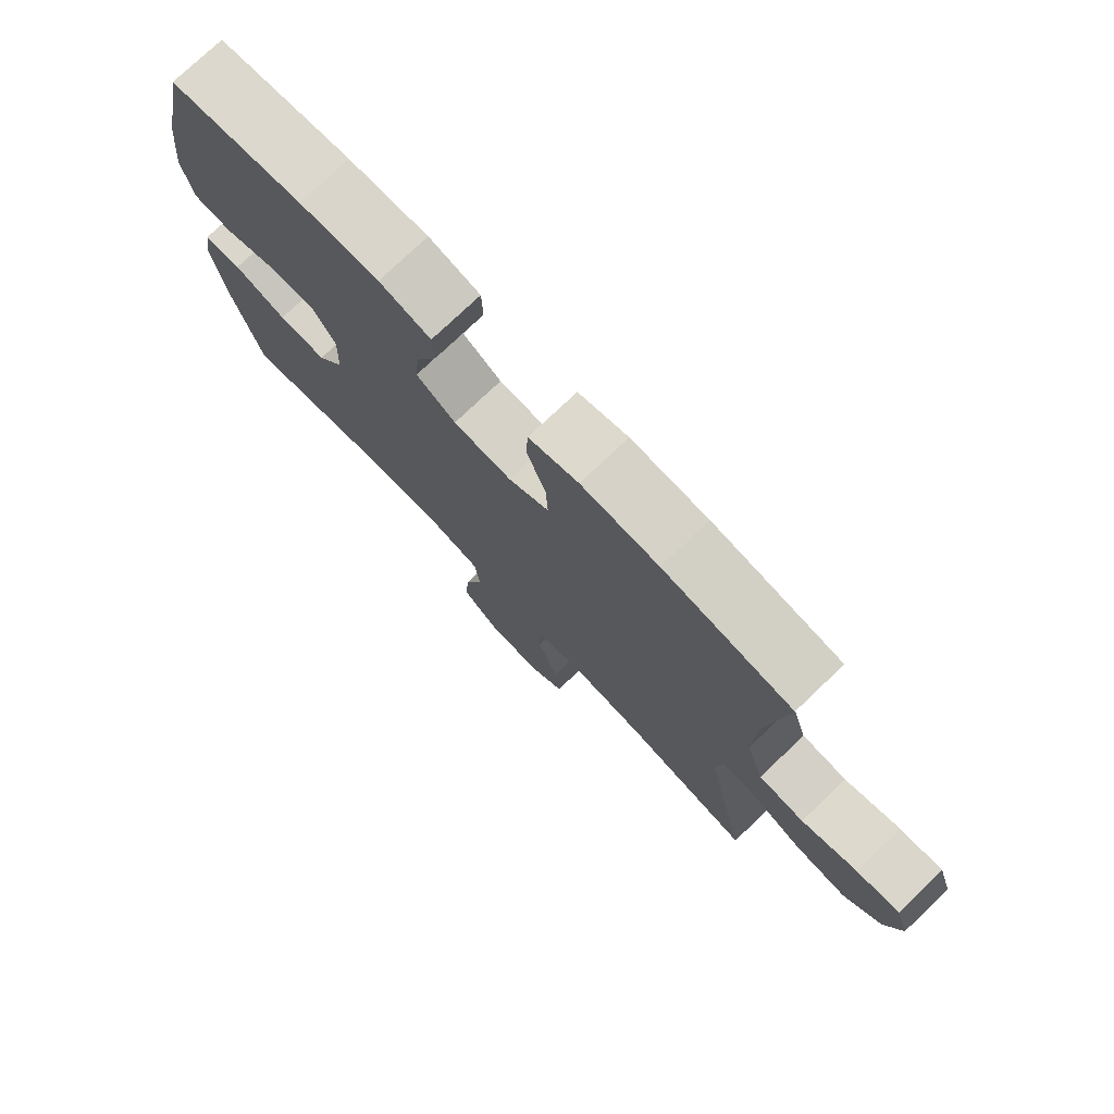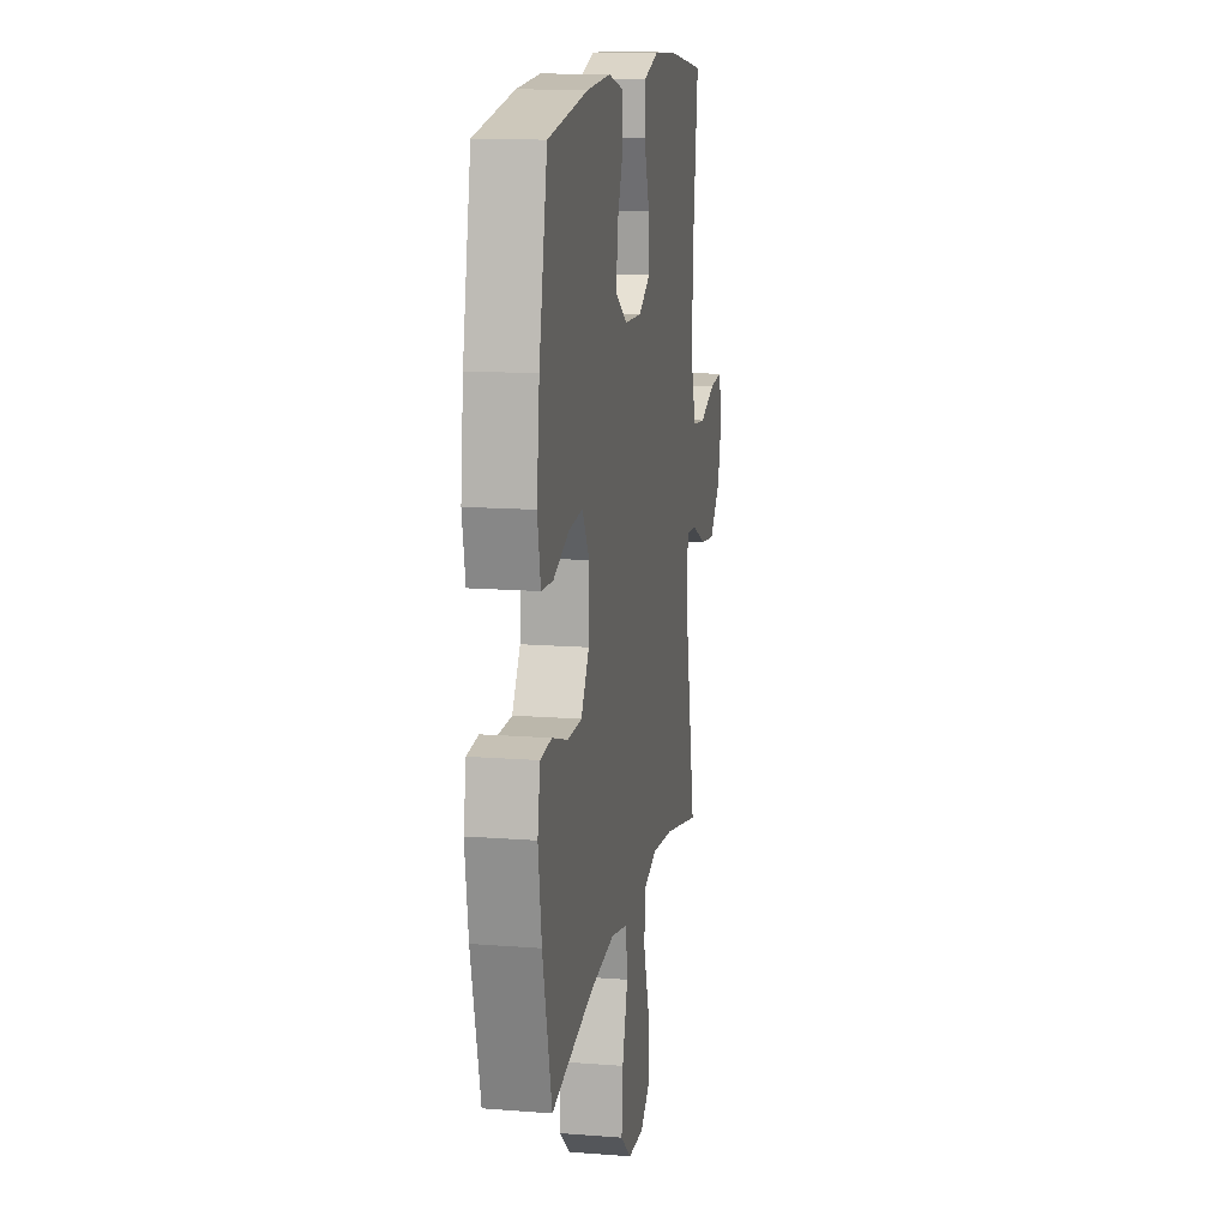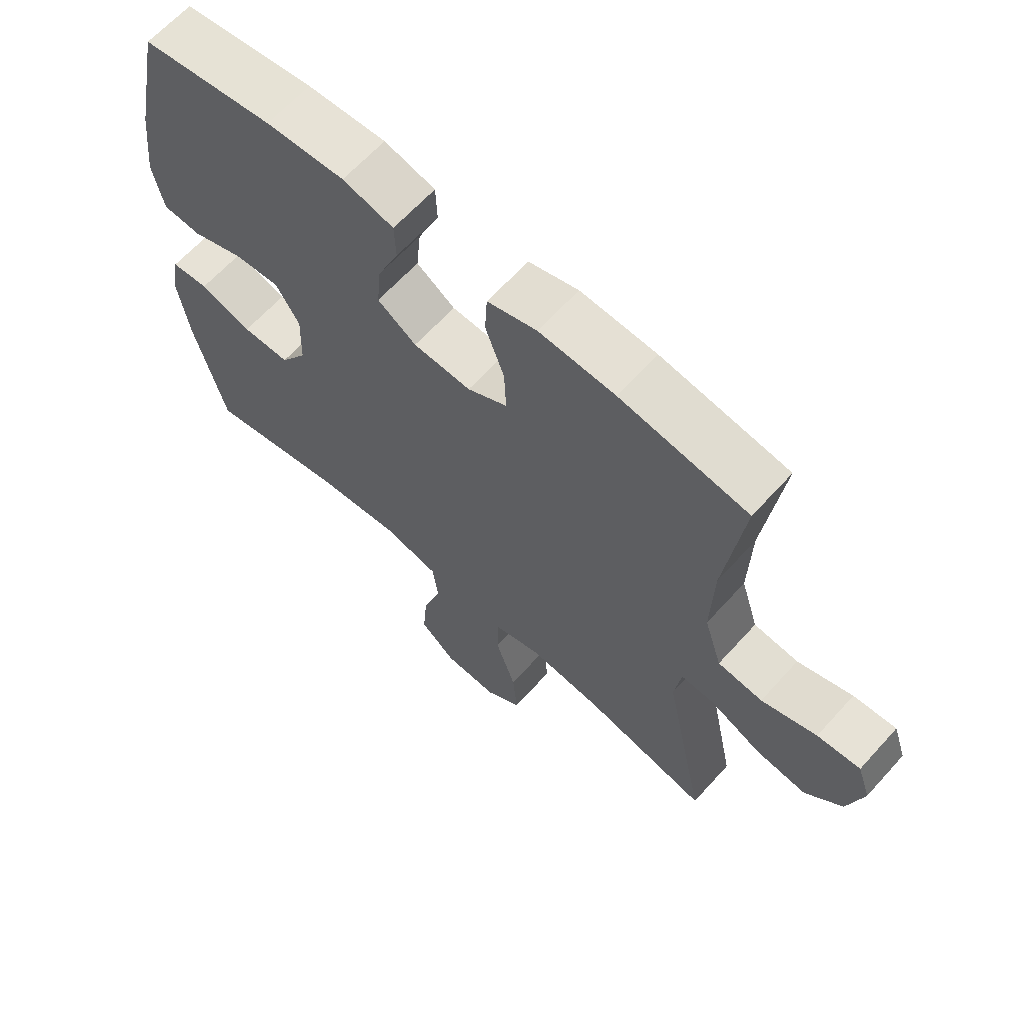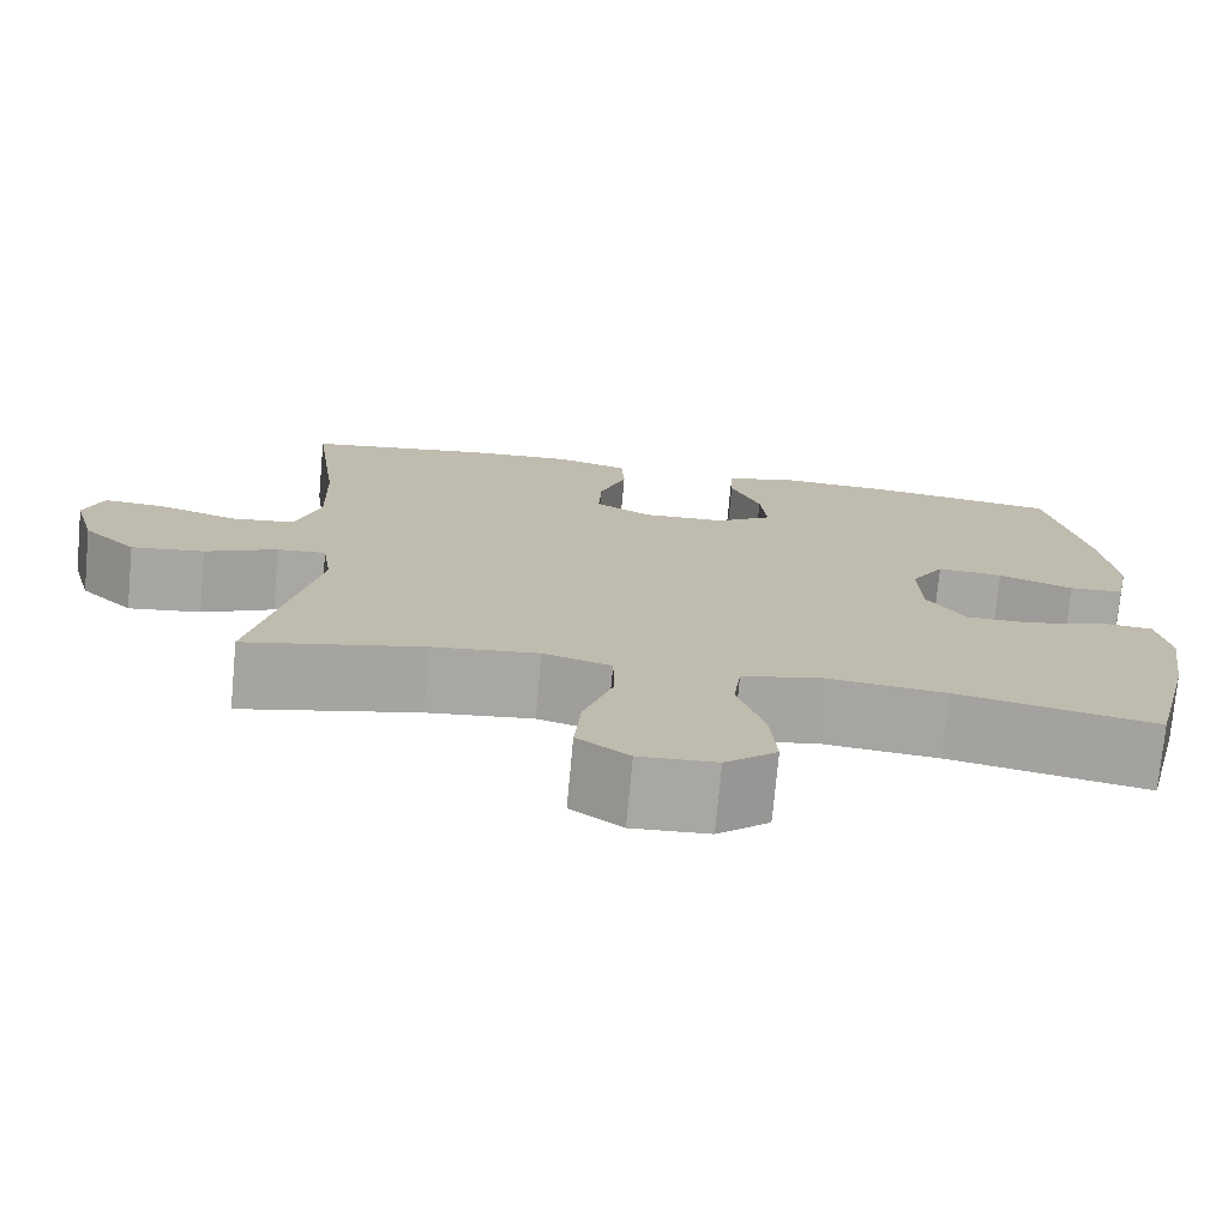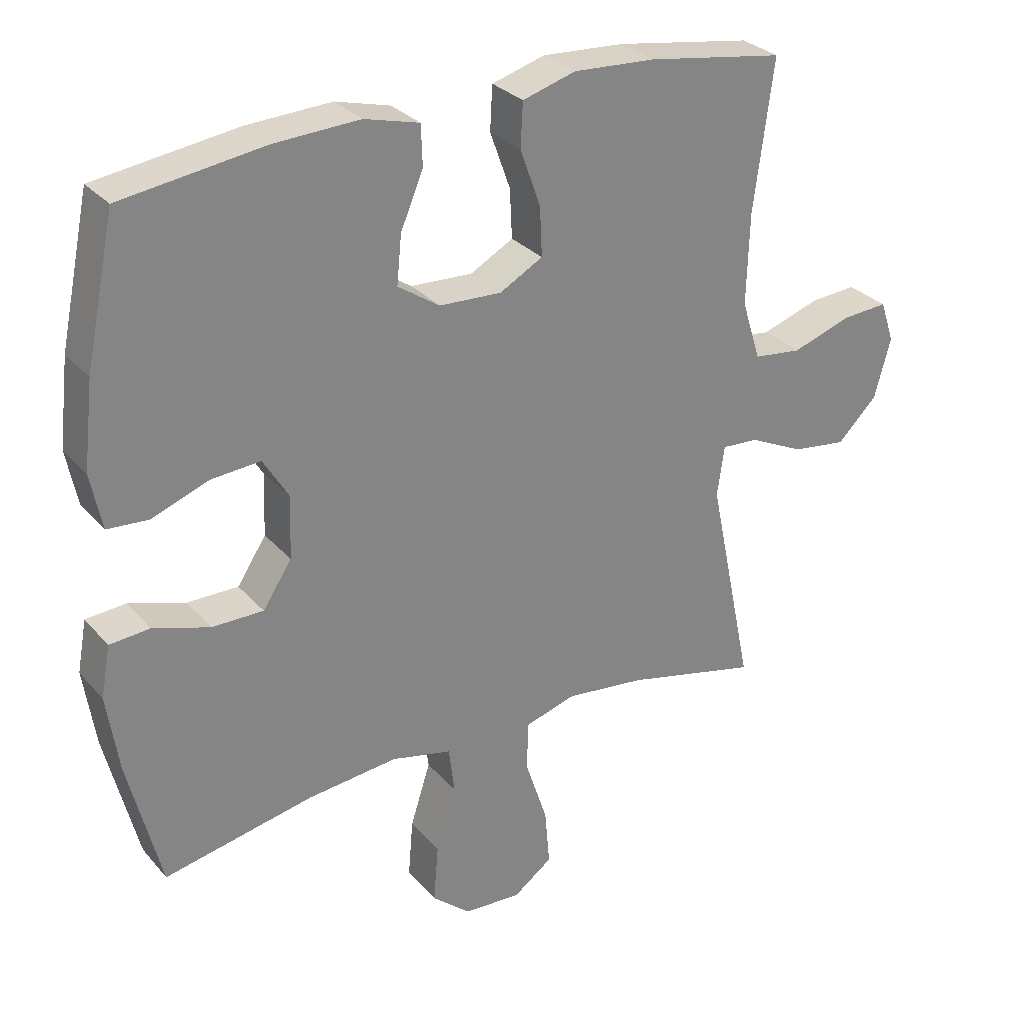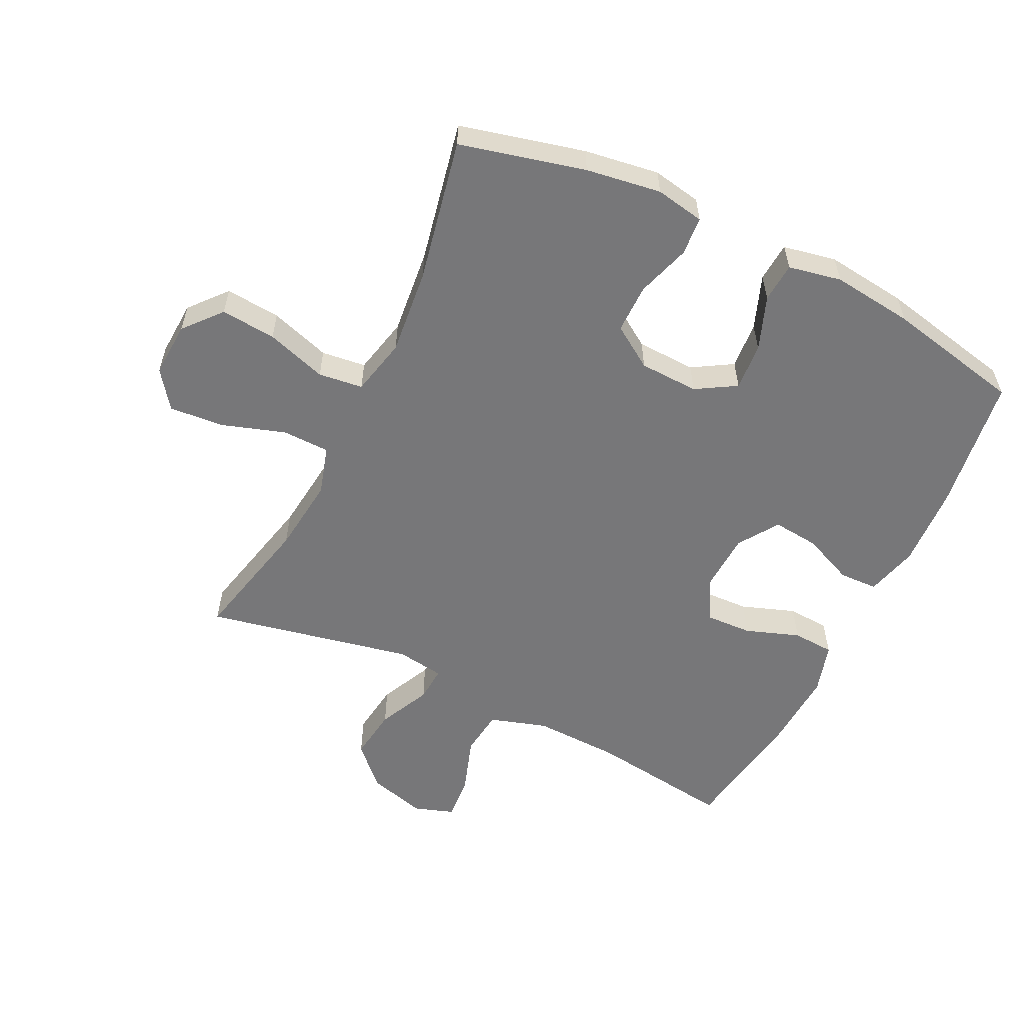
<metadata>
{"format":"obj","ext":"obj","renderer":"f3d","projection":"perspective","resolution":1024,"background":"white","views":[{"elev":76.2,"azim":46.4,"up":"+Z"},{"elev":14.2,"azim":-80.2,"up":"+Z"},{"elev":64.3,"azim":42.1,"up":"+Z"},{"elev":-74.6,"azim":174.7,"up":"+Z"},{"elev":29.2,"azim":-32.5,"up":"+Z"},{"elev":-57.2,"azim":-116.1,"up":"+Y"}]}
</metadata>
<code>
o path7458
v -0.2882 0.0375 -0.4311
v -0.1502 0.0375 -0.4164
v -0.05827 0.0375 -0.4372
v -0.04935 0.0375 -0.5086
v -0.08021 0.0375 -0.6058
v -0.08753 0.0375 -0.6944
v -0.02818 0.0375 -0.745
v 0.06016 0.0375 -0.7498
v 0.1196 0.0375 -0.706
v 0.112 0.0375 -0.6179
v 0.07855 0.0375 -0.5168
v 0.07993 0.0375 -0.4408
v 0.1582 0.0375 -0.4173
v 0.28 0.0375 -0.431
v 0.4844 0.0375 -0.4781
v 0.4152 0.0375 -0.1472
v 0.4263 0.0375 -0.07044
v 0.4826 0.0375 -0.07411
v 0.5659 0.0375 -0.1137
v 0.6499 0.0375 -0.125
v 0.7111 0.0375 -0.06449
v 0.7362 0.0375 0.02787
v 0.7147 0.0375 0.09139
v 0.6438 0.0375 0.0862
v 0.5529 0.0375 0.05577
v 0.4792 0.0375 0.06446
v 0.4502 0.0375 0.1563
v 0.4542 0.0375 0.2944
v 0.4844 0.0375 0.5238
v 0.2749 0.0375 0.5566
v 0.1497 0.0375 0.5636
v 0.06837 0.0375 0.5396
v 0.06476 0.0375 0.4728
v 0.09582 0.0375 0.3861
v 0.09928 0.0375 0.3114
v 0.03332 0.0375 0.2748
v -0.06191 0.0375 0.2793
v -0.1258 0.0375 0.322
v -0.1186 0.0375 0.396
v -0.08388 0.0375 0.4777
v -0.08616 0.0375 0.5395
v -0.1699 0.0375 0.5613
v -0.2997 0.0375 0.5546
v -0.5173 0.0375 0.5238
v -0.5629 0.0375 0.3058
v -0.5781 0.0375 0.1753
v -0.561 0.0375 0.0902
v -0.4977 0.0375 0.0858
v -0.4116 0.0375 0.1183
v -0.3357 0.0375 0.1243
v -0.2971 0.0375 0.06046
v -0.3005 0.0375 -0.03451
v -0.3446 0.0375 -0.1016
v -0.4232 0.0375 -0.1016
v -0.5093 0.0375 -0.07438
v -0.5709 0.0375 -0.07941
v -0.5853 0.0375 -0.158
v -0.5672 0.0375 -0.2779
v -0.5173 0.0375 -0.4781
v -0.2882 -0.0375 -0.4311
v -0.1502 -0.0375 -0.4164
v -0.05827 -0.0375 -0.4372
v -0.04935 -0.0375 -0.5086
v -0.08021 -0.0375 -0.6058
v -0.08753 -0.0375 -0.6944
v -0.02818 -0.0375 -0.745
v 0.06016 -0.0375 -0.7498
v 0.1196 -0.0375 -0.706
v 0.112 -0.0375 -0.6179
v 0.07855 -0.0375 -0.5168
v 0.07993 -0.0375 -0.4408
v 0.1582 -0.0375 -0.4173
v 0.28 -0.0375 -0.431
v 0.4844 -0.0375 -0.4781
v 0.4152 -0.0375 -0.1472
v 0.4263 -0.0375 -0.07044
v 0.4826 -0.0375 -0.07411
v 0.5659 -0.0375 -0.1137
v 0.6499 -0.0375 -0.125
v 0.7111 -0.0375 -0.06449
v 0.7362 -0.0375 0.02787
v 0.7147 -0.0375 0.09139
v 0.6438 -0.0375 0.0862
v 0.5529 -0.0375 0.05577
v 0.4792 -0.0375 0.06446
v 0.4502 -0.0375 0.1563
v 0.4542 -0.0375 0.2944
v 0.4844 -0.0375 0.5238
v 0.2749 -0.0375 0.5566
v 0.1497 -0.0375 0.5636
v 0.06837 -0.0375 0.5396
v 0.06476 -0.0375 0.4728
v 0.09582 -0.0375 0.3861
v 0.09928 -0.0375 0.3114
v 0.03332 -0.0375 0.2748
v -0.06191 -0.0375 0.2793
v -0.1258 -0.0375 0.322
v -0.1186 -0.0375 0.396
v -0.08388 -0.0375 0.4777
v -0.08616 -0.0375 0.5395
v -0.1699 -0.0375 0.5613
v -0.2997 -0.0375 0.5546
v -0.5173 -0.0375 0.5238
v -0.5629 -0.0375 0.3058
v -0.5781 -0.0375 0.1753
v -0.561 -0.0375 0.0902
v -0.4977 -0.0375 0.0858
v -0.4116 -0.0375 0.1183
v -0.3357 -0.0375 0.1243
v -0.2971 -0.0375 0.06046
v -0.3005 -0.0375 -0.03451
v -0.3446 -0.0375 -0.1016
v -0.4232 -0.0375 -0.1016
v -0.5093 -0.0375 -0.07438
v -0.5709 -0.0375 -0.07941
v -0.5853 -0.0375 -0.158
v -0.5672 -0.0375 -0.2779
v -0.5173 -0.0375 -0.4781
v 0.7111 0.0375 -0.06449
v 0.7362 0.0375 0.02787
v 0.7147 0.0375 0.09139
v 0.7147 0.0375 0.09139
v 0.6438 0.0375 0.0862
v 0.6499 0.0375 -0.125
v 0.5659 0.0375 -0.1137
v 0.5529 0.0375 0.05577
v 0.4826 0.0375 -0.07411
v 0.4792 0.0375 0.06446
v 0.4792 0.0375 0.06446
v 0.4263 0.0375 -0.07044
v 0.4263 0.0375 -0.07044
v 0.4502 0.0375 0.1563
v 0.4542 0.0375 0.2944
v 0.4844 0.0375 0.5238
v 0.4844 0.0375 0.5238
v 0.4844 0.0375 -0.4781
v 0.4844 0.0375 -0.4781
v 0.4152 0.0375 -0.1472
v 0.28 0.0375 -0.431
v 0.2749 0.0375 0.5566
v 0.1582 0.0375 -0.4173
v 0.1497 0.0375 0.5636
v 0.07993 0.0375 -0.4408
v 0.07993 0.0375 -0.4408
v 0.09582 0.0375 0.3861
v 0.09928 0.0375 0.3114
v 0.09928 0.0375 0.3114
v 0.06837 0.0375 0.5396
v 0.06837 0.0375 0.5396
v 0.06016 0.0375 -0.7498
v 0.1196 0.0375 -0.706
v 0.112 0.0375 -0.6179
v 0.07855 0.0375 -0.5168
v 0.03332 0.0375 0.2748
v 0.06476 0.0375 0.4728
v -0.02818 0.0375 -0.745
v -0.06191 0.0375 0.2793
v -0.08753 0.0375 -0.6944
v -0.08021 0.0375 -0.6058
v -0.04935 0.0375 -0.5086
v -0.05827 0.0375 -0.4372
v -0.05827 0.0375 -0.4372
v -0.1502 0.0375 -0.4164
v -0.1258 0.0375 0.322
v -0.1258 0.0375 0.322
v -0.1186 0.0375 0.396
v -0.08388 0.0375 0.4777
v -0.08616 0.0375 0.5395
v -0.08616 0.0375 0.5395
v -0.1699 0.0375 0.5613
v -0.2882 0.0375 -0.4311
v -0.2997 0.0375 0.5546
v -0.2971 0.0375 0.06046
v -0.3005 0.0375 -0.03451
v -0.3357 0.0375 0.1243
v -0.3357 0.0375 0.1243
v -0.3446 0.0375 -0.1016
v -0.4116 0.0375 0.1183
v -0.4232 0.0375 -0.1016
v -0.4977 0.0375 0.0858
v -0.5093 0.0375 -0.07438
v -0.5173 0.0375 -0.4781
v -0.5173 0.0375 -0.4781
v -0.5173 0.0375 0.5238
v -0.5173 0.0375 0.5238
v -0.561 0.0375 0.0902
v -0.561 0.0375 0.0902
v -0.5709 0.0375 -0.07941
v -0.5709 0.0375 -0.07941
v -0.5629 0.0375 0.3058
v -0.5672 0.0375 -0.2779
v -0.5781 0.0375 0.1753
v -0.5853 0.0375 -0.158
v 0.7111 -0.0375 -0.06449
v 0.7362 -0.0375 0.02787
v 0.7147 -0.0375 0.09139
v 0.7147 -0.0375 0.09139
v 0.6438 -0.0375 0.0862
v 0.6499 -0.0375 -0.125
v 0.5659 -0.0375 -0.1137
v 0.5529 -0.0375 0.05577
v 0.4826 -0.0375 -0.07411
v 0.4792 -0.0375 0.06446
v 0.4792 -0.0375 0.06446
v 0.4263 -0.0375 -0.07044
v 0.4263 -0.0375 -0.07044
v 0.4502 -0.0375 0.1563
v 0.4542 -0.0375 0.2944
v 0.4844 -0.0375 0.5238
v 0.4844 -0.0375 0.5238
v 0.4844 -0.0375 -0.4781
v 0.4844 -0.0375 -0.4781
v 0.4152 -0.0375 -0.1472
v 0.28 -0.0375 -0.431
v 0.2749 -0.0375 0.5566
v 0.1582 -0.0375 -0.4173
v 0.1497 -0.0375 0.5636
v 0.07993 -0.0375 -0.4408
v 0.07993 -0.0375 -0.4408
v 0.09582 -0.0375 0.3861
v 0.09928 -0.0375 0.3114
v 0.09928 -0.0375 0.3114
v 0.06837 -0.0375 0.5396
v 0.06837 -0.0375 0.5396
v 0.06016 -0.0375 -0.7498
v 0.1196 -0.0375 -0.706
v 0.112 -0.0375 -0.6179
v 0.07855 -0.0375 -0.5168
v 0.03332 -0.0375 0.2748
v 0.06476 -0.0375 0.4728
v -0.02818 -0.0375 -0.745
v -0.06191 -0.0375 0.2793
v -0.08753 -0.0375 -0.6944
v -0.08021 -0.0375 -0.6058
v -0.04935 -0.0375 -0.5086
v -0.05827 -0.0375 -0.4372
v -0.05827 -0.0375 -0.4372
v -0.1502 -0.0375 -0.4164
v -0.1258 -0.0375 0.322
v -0.1258 -0.0375 0.322
v -0.1186 -0.0375 0.396
v -0.08388 -0.0375 0.4777
v -0.08616 -0.0375 0.5395
v -0.08616 -0.0375 0.5395
v -0.1699 -0.0375 0.5613
v -0.2882 -0.0375 -0.4311
v -0.2997 -0.0375 0.5546
v -0.2971 -0.0375 0.06046
v -0.3005 -0.0375 -0.03451
v -0.3357 -0.0375 0.1243
v -0.3357 -0.0375 0.1243
v -0.3446 -0.0375 -0.1016
v -0.4116 -0.0375 0.1183
v -0.4232 -0.0375 -0.1016
v -0.4977 -0.0375 0.0858
v -0.5093 -0.0375 -0.07438
v -0.5173 -0.0375 -0.4781
v -0.5173 -0.0375 -0.4781
v -0.5173 -0.0375 0.5238
v -0.5173 -0.0375 0.5238
v -0.561 -0.0375 0.0902
v -0.561 -0.0375 0.0902
v -0.5709 -0.0375 -0.07941
v -0.5709 -0.0375 -0.07941
v -0.5629 -0.0375 0.3058
v -0.5672 -0.0375 -0.2779
v -0.5781 -0.0375 0.1753
v -0.5853 -0.0375 -0.158
f 215 220 208
f 208 220 221
f 235 234 228
f 213 214 211
f 207 221 205
f 253 267 255
f 268 256 263
f 194 200 199
f 203 202 201
f 216 249 218
f 246 266 257
f 220 217 230
f 246 254 266
f 205 229 213
f 239 247 250
f 218 235 228
f 194 201 200
f 213 229 216
f 207 205 203
f 208 221 207
f 194 195 198
f 218 249 236
f 201 194 198
f 239 250 248
f 247 241 245
f 243 245 242
f 267 253 265
f 254 256 268
f 234 231 227
f 242 245 241
f 239 248 232
f 265 247 259
f 266 254 268
f 229 249 216
f 215 208 209
f 221 229 205
f 231 234 233
f 238 249 252
f 213 216 214
f 227 225 226
f 227 231 225
f 241 247 239
f 232 248 229
f 230 217 223
f 265 250 247
f 238 252 246
f 217 220 215
f 198 195 196
f 200 201 202
f 218 236 235
f 236 249 238
f 249 229 248
f 202 203 205
f 261 255 267
f 250 265 253
f 228 234 227
f 246 252 254
f 21 22 81 80
f 22 122 197 81
f 23 24 83 82
f 20 21 80 79
f 19 20 79 78
f 24 25 84 83
f 18 19 78 77
f 25 129 204 84
f 131 18 77 206
f 26 27 86 85
f 28 135 210 87
f 27 28 87 86
f 137 16 75 212
f 16 17 76 75
f 14 15 74 73
f 29 30 89 88
f 13 14 73 72
f 30 31 90 89
f 144 13 72 219
f 34 147 222 93
f 31 149 224 90
f 8 9 68 67
f 9 10 69 68
f 10 11 70 69
f 35 36 95 94
f 33 34 93 92
f 32 33 92 91
f 11 12 71 70
f 7 8 67 66
f 36 37 96 95
f 6 7 66 65
f 5 6 65 64
f 4 5 64 63
f 162 4 63 237
f 2 3 62 61
f 37 165 240 96
f 39 40 99 98
f 40 169 244 99
f 41 42 101 100
f 38 39 98 97
f 1 2 61 60
f 42 43 102 101
f 51 52 111 110
f 176 51 110 251
f 52 53 112 111
f 49 50 109 108
f 53 54 113 112
f 48 49 108 107
f 54 55 114 113
f 183 1 60 258
f 43 185 260 102
f 187 48 107 262
f 55 189 264 114
f 44 45 104 103
f 58 59 118 117
f 46 47 106 105
f 45 46 105 104
f 57 58 117 116
f 56 57 116 115
f 140 133 145
f 133 146 145
f 160 153 159
f 138 136 139
f 132 130 146
f 178 180 192
f 193 188 181
f 119 124 125
f 128 126 127
f 141 143 174
f 171 182 191
f 145 155 142
f 171 191 179
f 130 138 154
f 164 175 172
f 143 153 160
f 119 125 126
f 138 141 154
f 132 128 130
f 133 132 146
f 119 123 120
f 143 161 174
f 126 123 119
f 164 173 175
f 172 170 166
f 168 167 170
f 192 190 178
f 179 193 181
f 159 152 156
f 167 166 170
f 164 157 173
f 190 184 172
f 191 193 179
f 154 141 174
f 140 134 133
f 146 130 154
f 156 158 159
f 163 177 174
f 138 139 141
f 152 151 150
f 152 150 156
f 166 164 172
f 157 154 173
f 155 148 142
f 190 172 175
f 163 171 177
f 142 140 145
f 123 121 120
f 125 127 126
f 143 160 161
f 161 163 174
f 174 173 154
f 127 130 128
f 186 192 180
f 175 178 190
f 153 152 159
f 171 179 177

</code>
